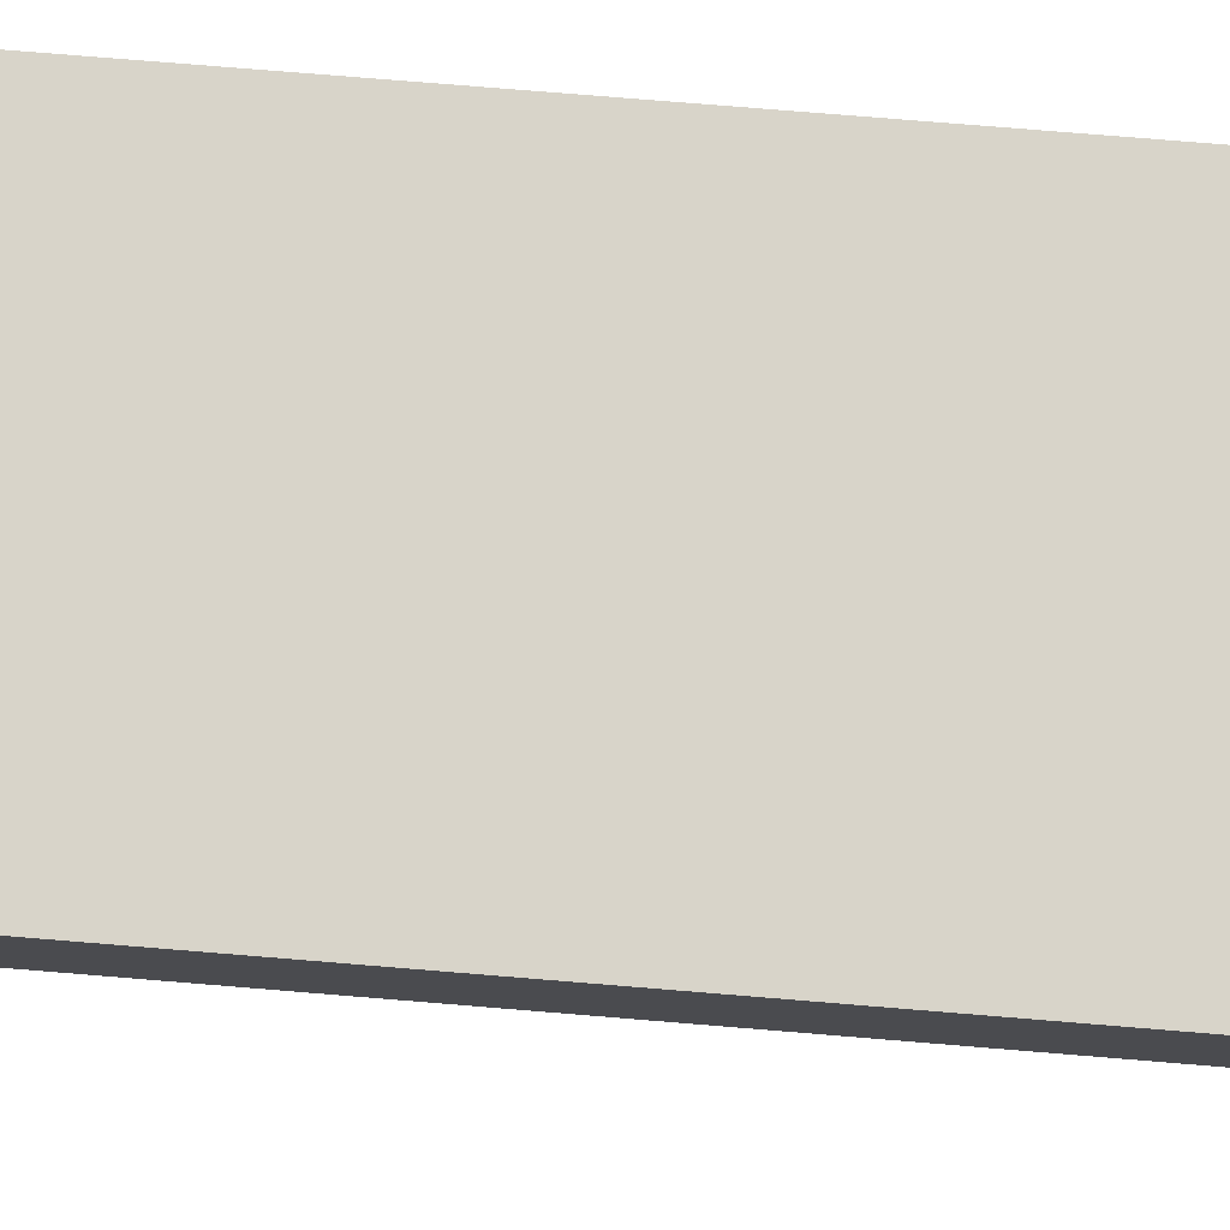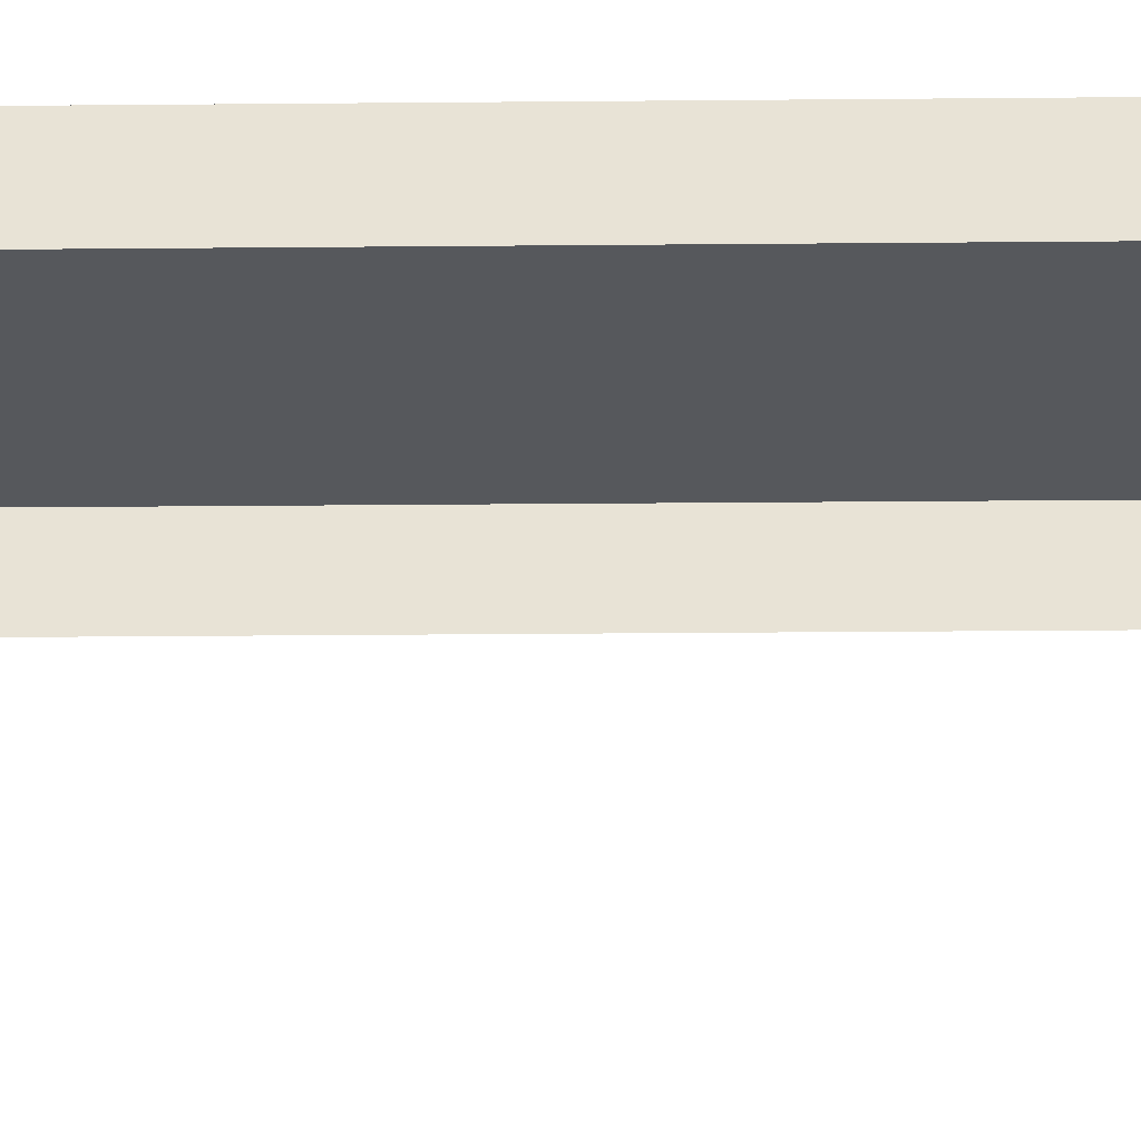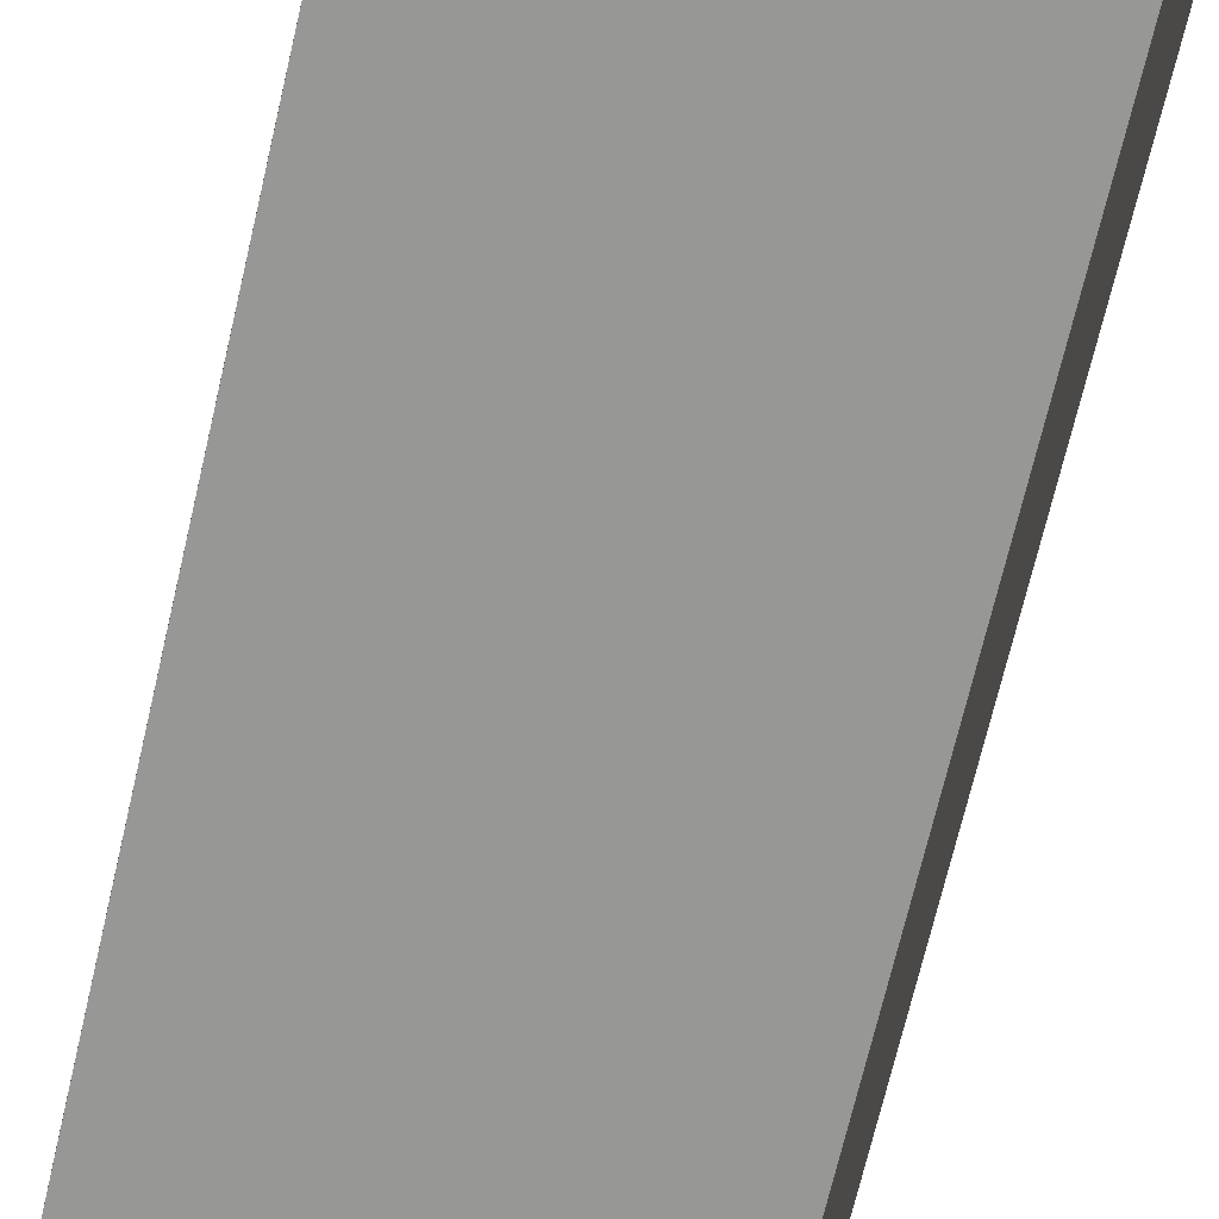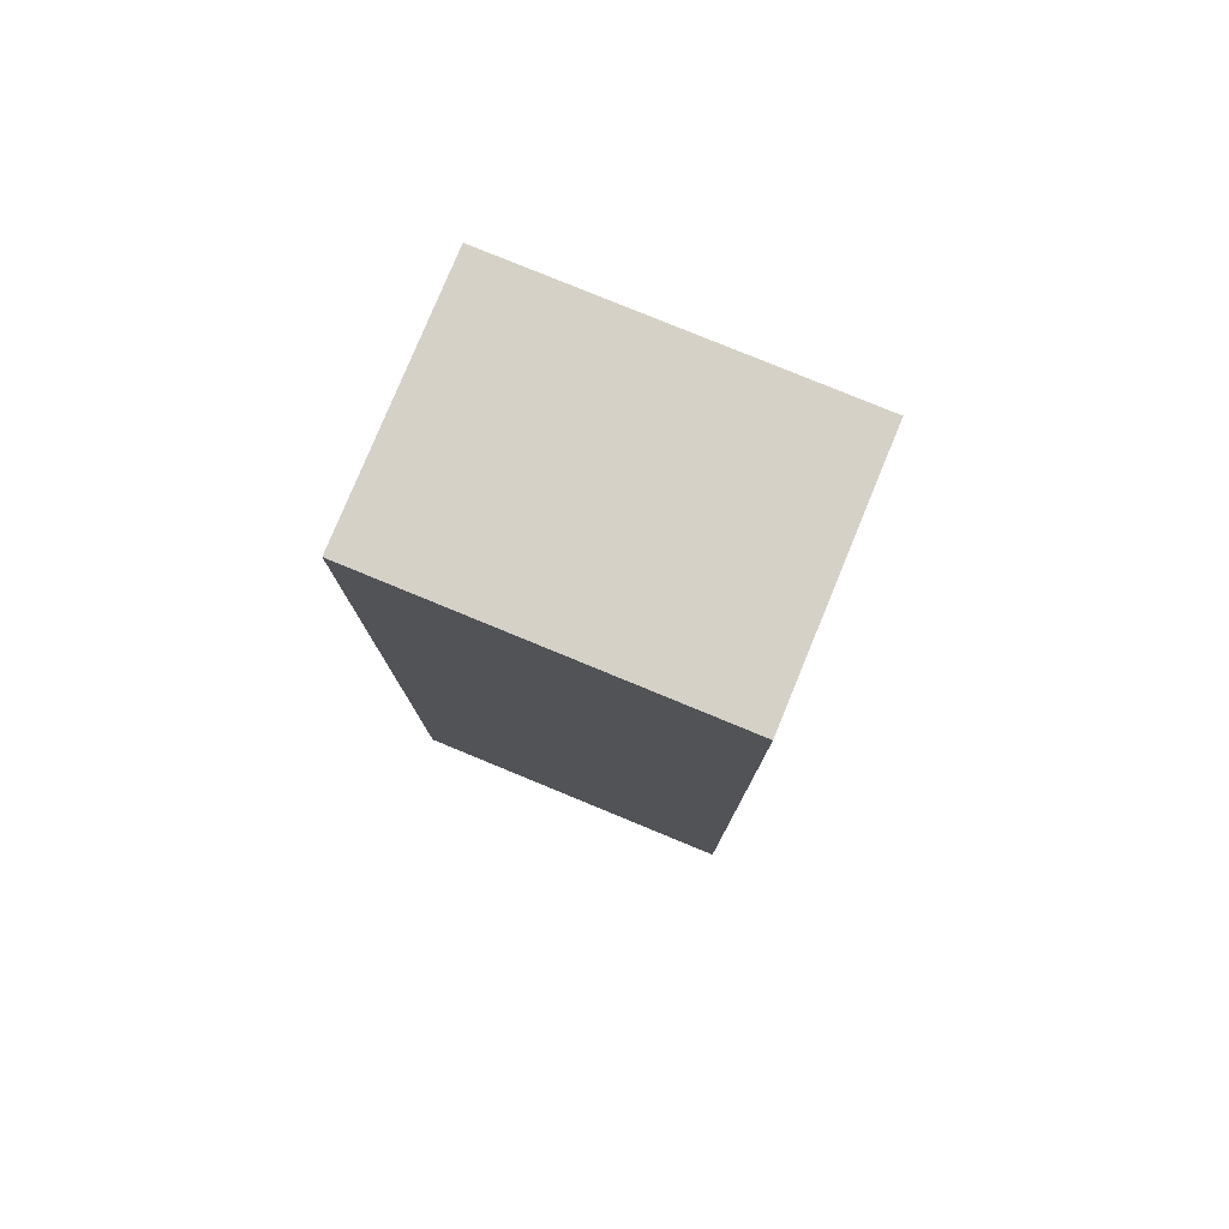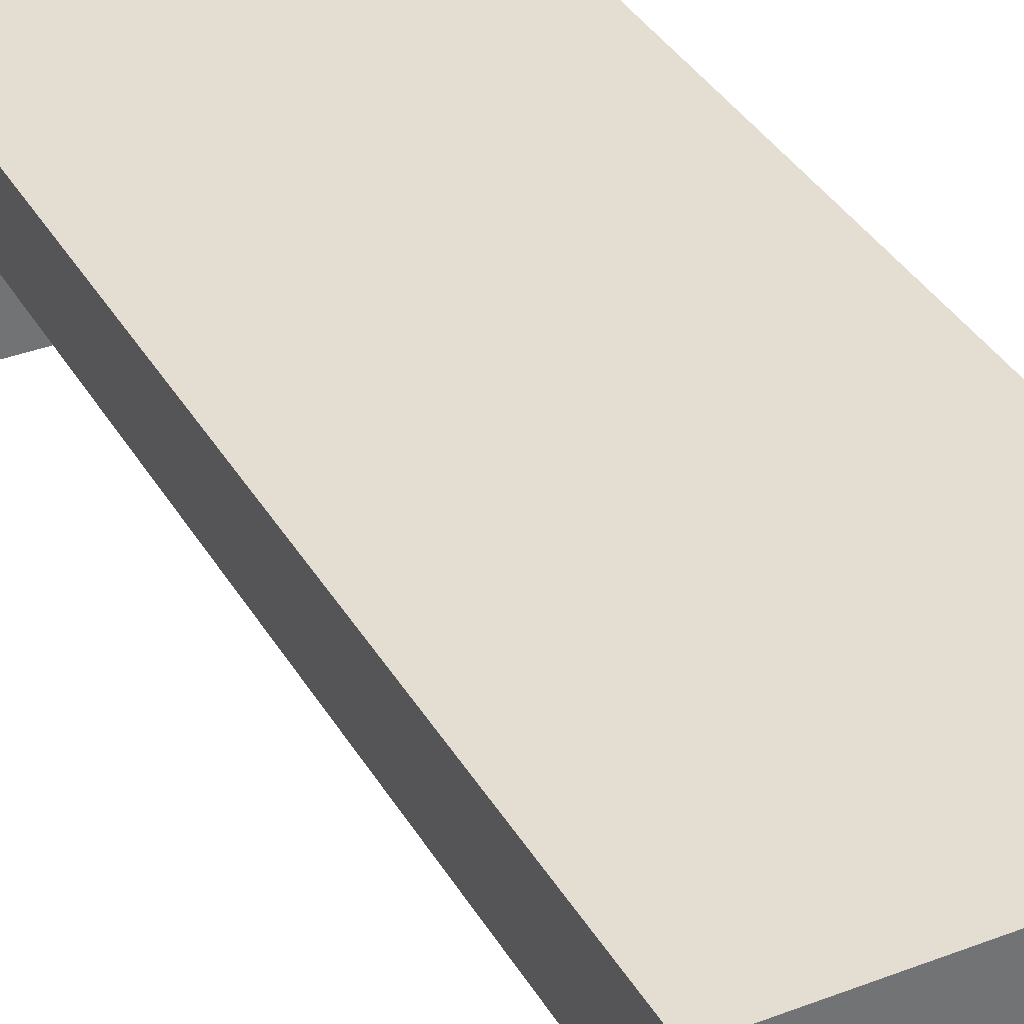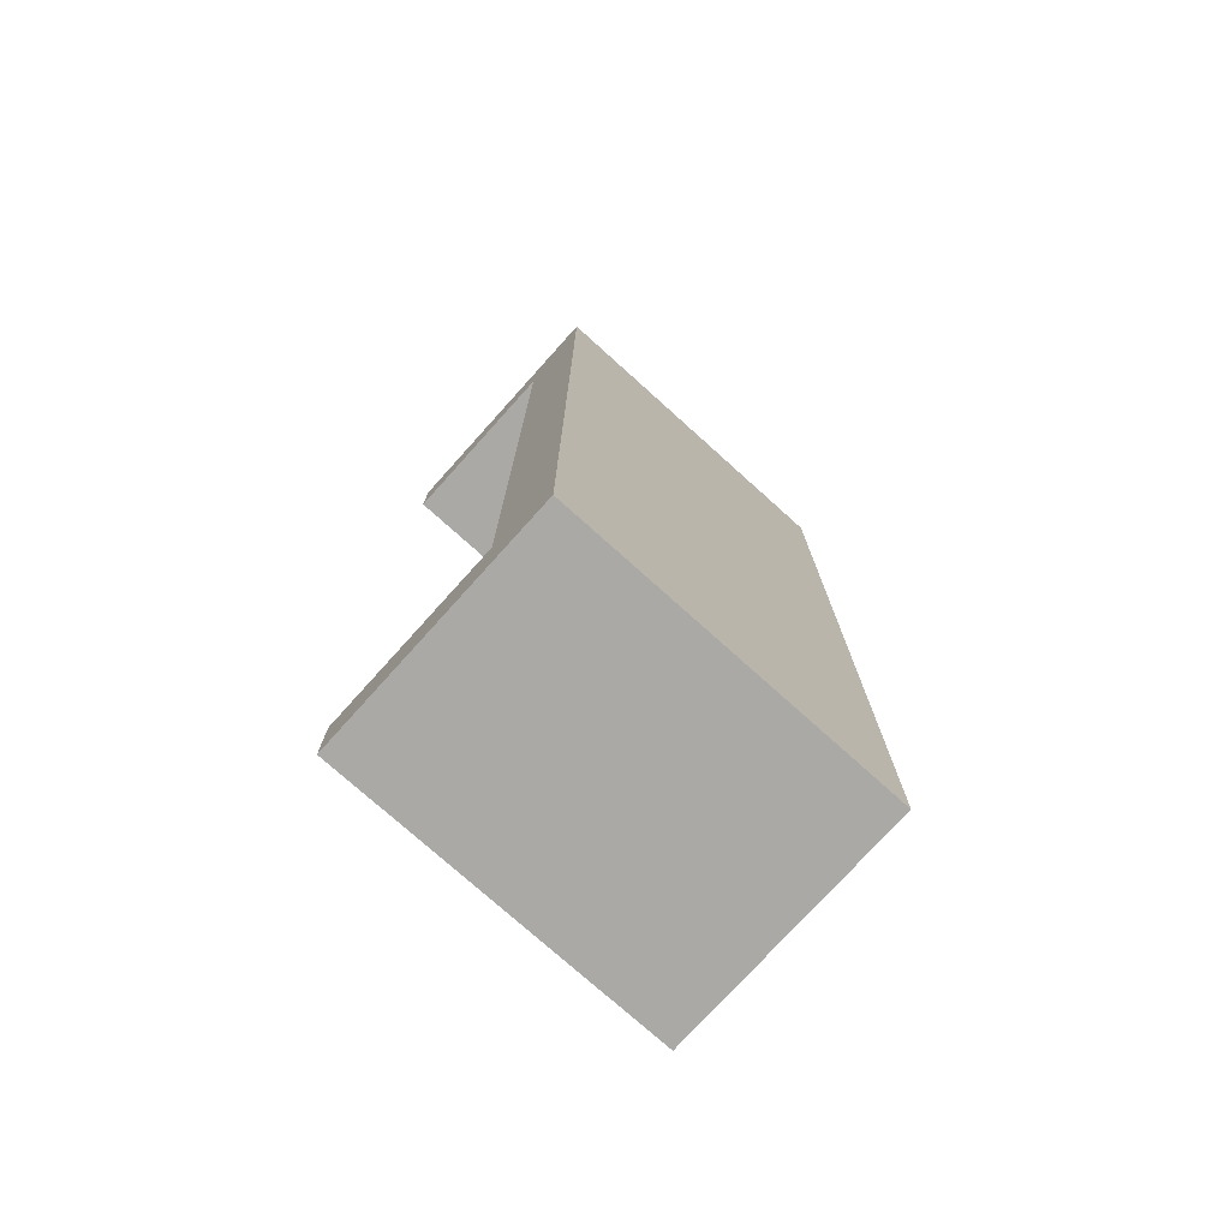
<metadata>
{"format":"obj","ext":"obj","renderer":"f3d","projection":"perspective","resolution":1024,"background":"white","views":[{"elev":75.7,"azim":94.7,"up":"+Y"},{"elev":-27.9,"azim":90.8,"up":"+Y"},{"elev":-68.1,"azim":-13.0,"up":"+Y"},{"elev":79.0,"azim":-157.6,"up":"+Z"},{"elev":36.1,"azim":153.3,"up":"+Y"},{"elev":-75.6,"azim":138.0,"up":"+Z"}]}
</metadata>
<code>
o table1
v -0.07542 0.1114 0.19
v 0.07542 0.1114 -0.2319
v -0.07542 0.1114 -0.2319
v 0.07542 0.1114 0.19
v -0.07542 0.08096 0.19
v 0.07542 0.08096 0.19
v 0.07542 0.08096 -0.2319
v -0.07542 0.08096 -0.2319
v -0.07542 -0 0.1601
v 0.07542 0.08096 0.1601
v 0.07542 -0 0.1601
v -0.07542 0.08096 0.1601
v -0.07542 0.08096 0.19
v -0.07542 -0 0.19
v 0.07542 -0 0.19
v 0.07542 0.08096 0.19
v 0.07542 0 -0.2036
v -0.07542 0.08096 -0.2036
v -0.07542 0 -0.2036
v 0.07542 0.08096 -0.2036
v 0.07542 0 -0.2319
v 0.07542 0.08096 -0.2319
v -0.07542 0 -0.2319
v -0.07542 0.08096 -0.2319
f 1 2 3
f 2 1 4
f 5 4 1
f 4 5 6
f 6 2 4
f 2 6 7
f 7 3 2
f 3 7 8
f 5 3 8
f 3 5 1
f 9 10 11
f 10 9 12
f 9 13 12
f 13 9 14
f 15 13 14
f 13 15 16
f 11 16 15
f 16 11 10
f 17 18 19
f 18 17 20
f 21 20 17
f 20 21 22
f 23 22 21
f 22 23 24
f 23 18 24
f 18 23 19

</code>
